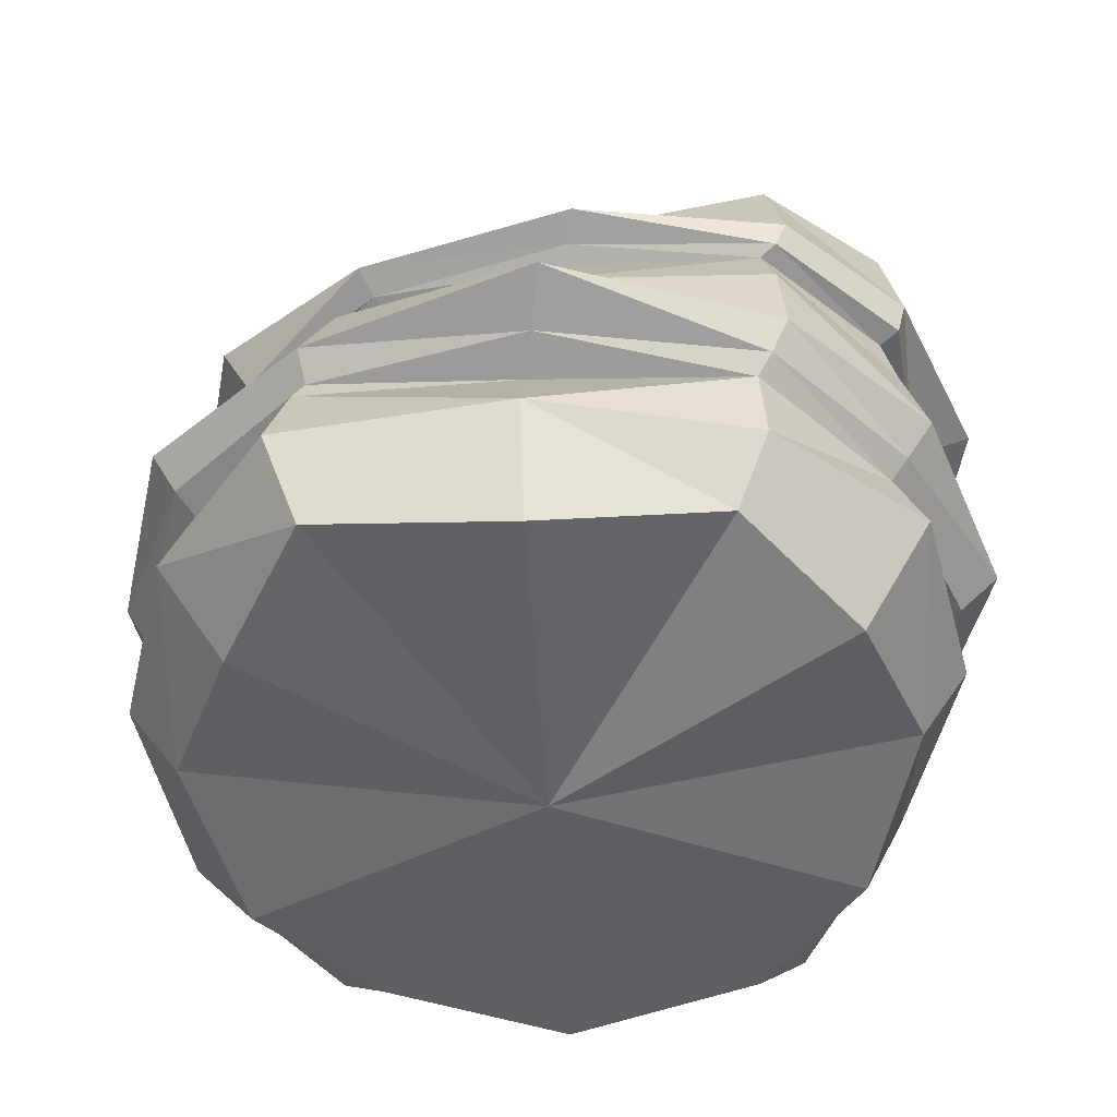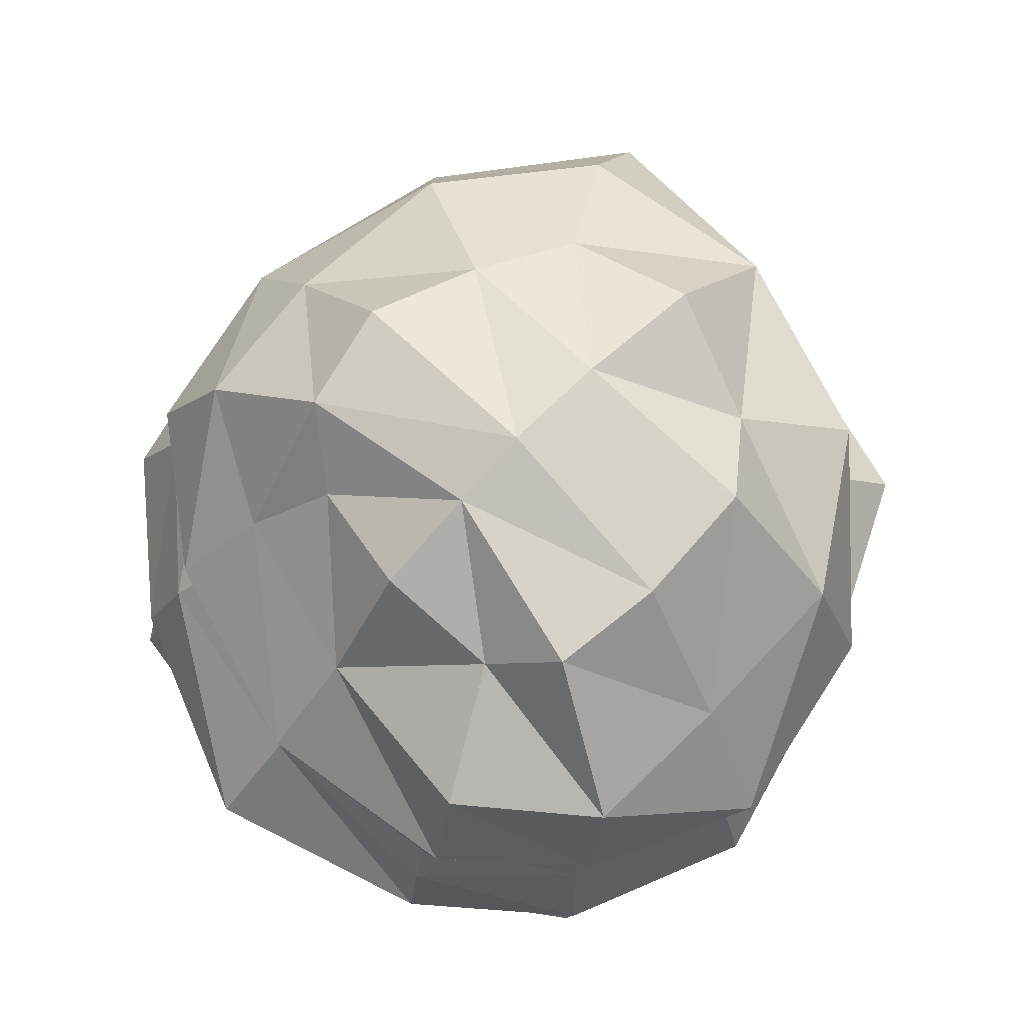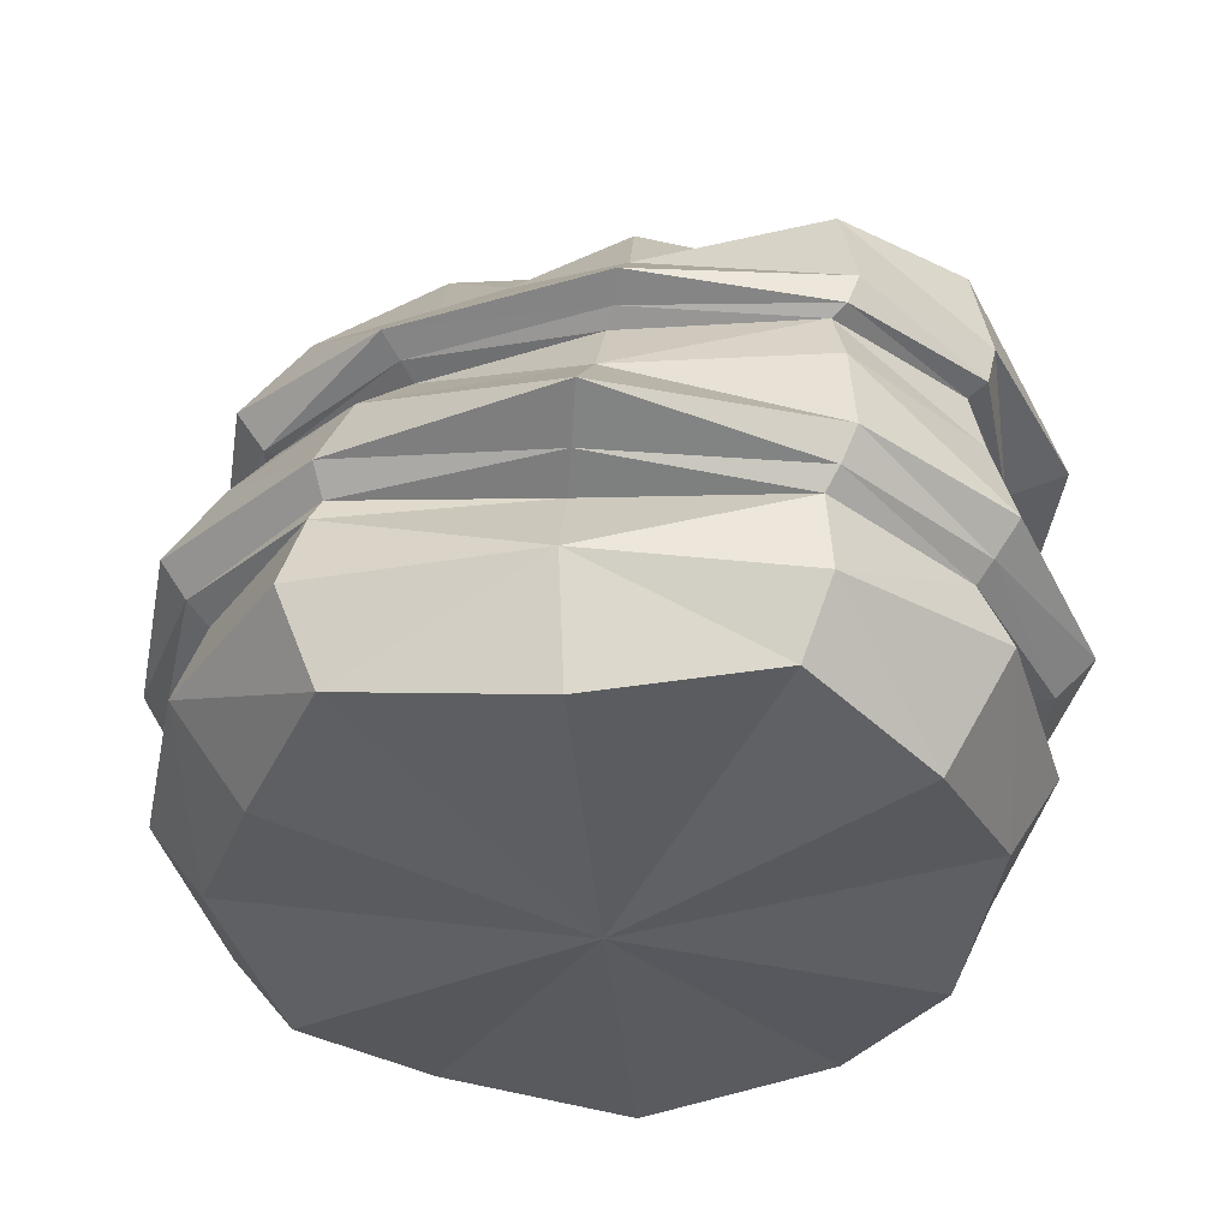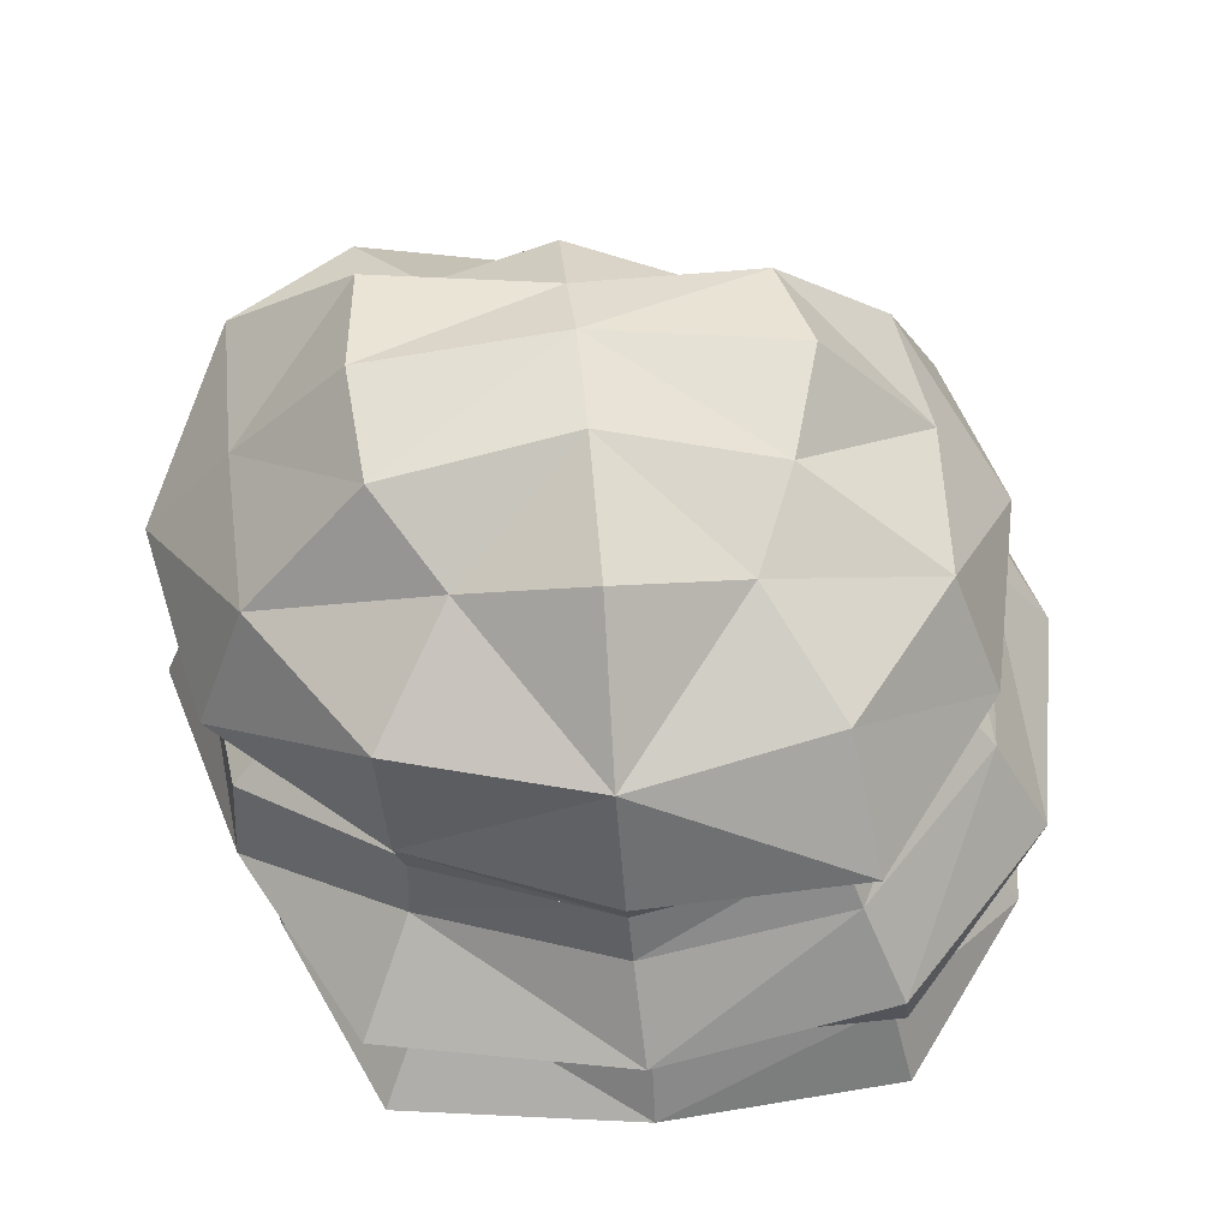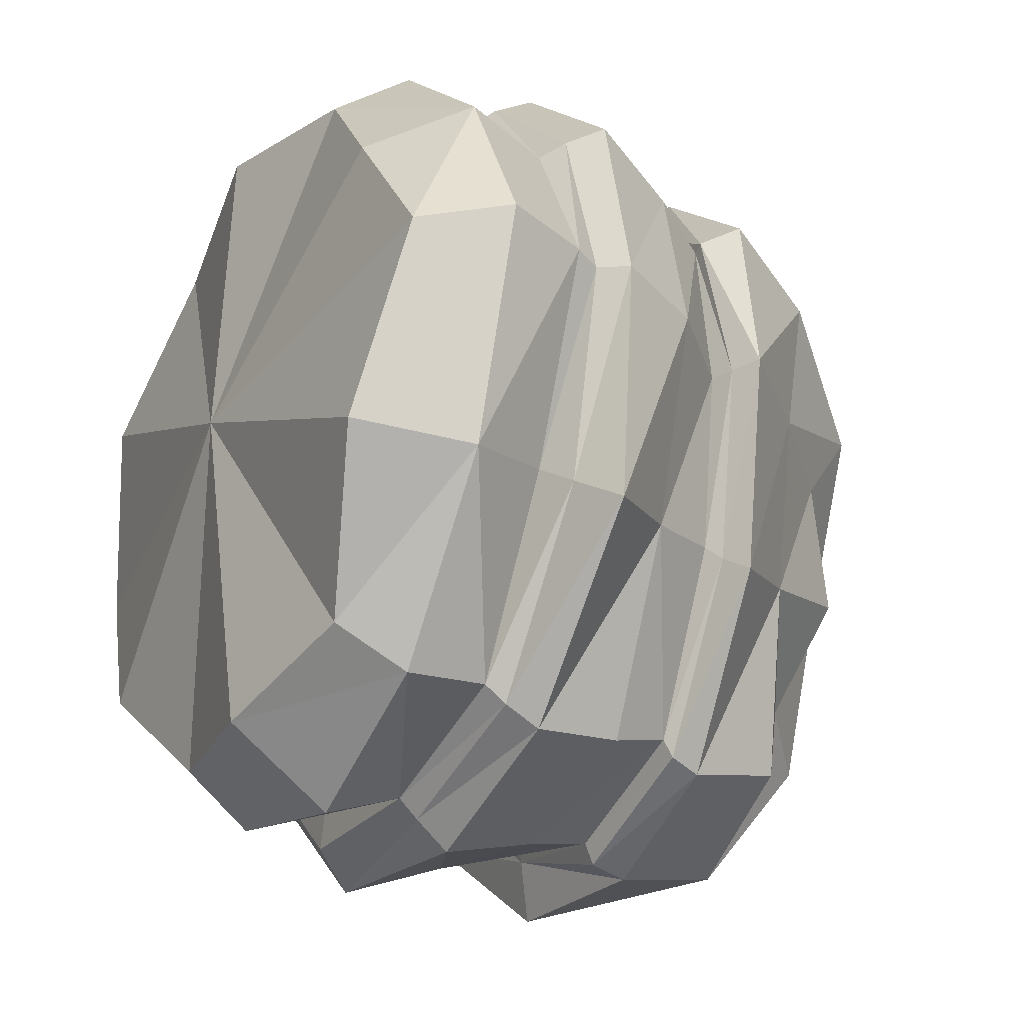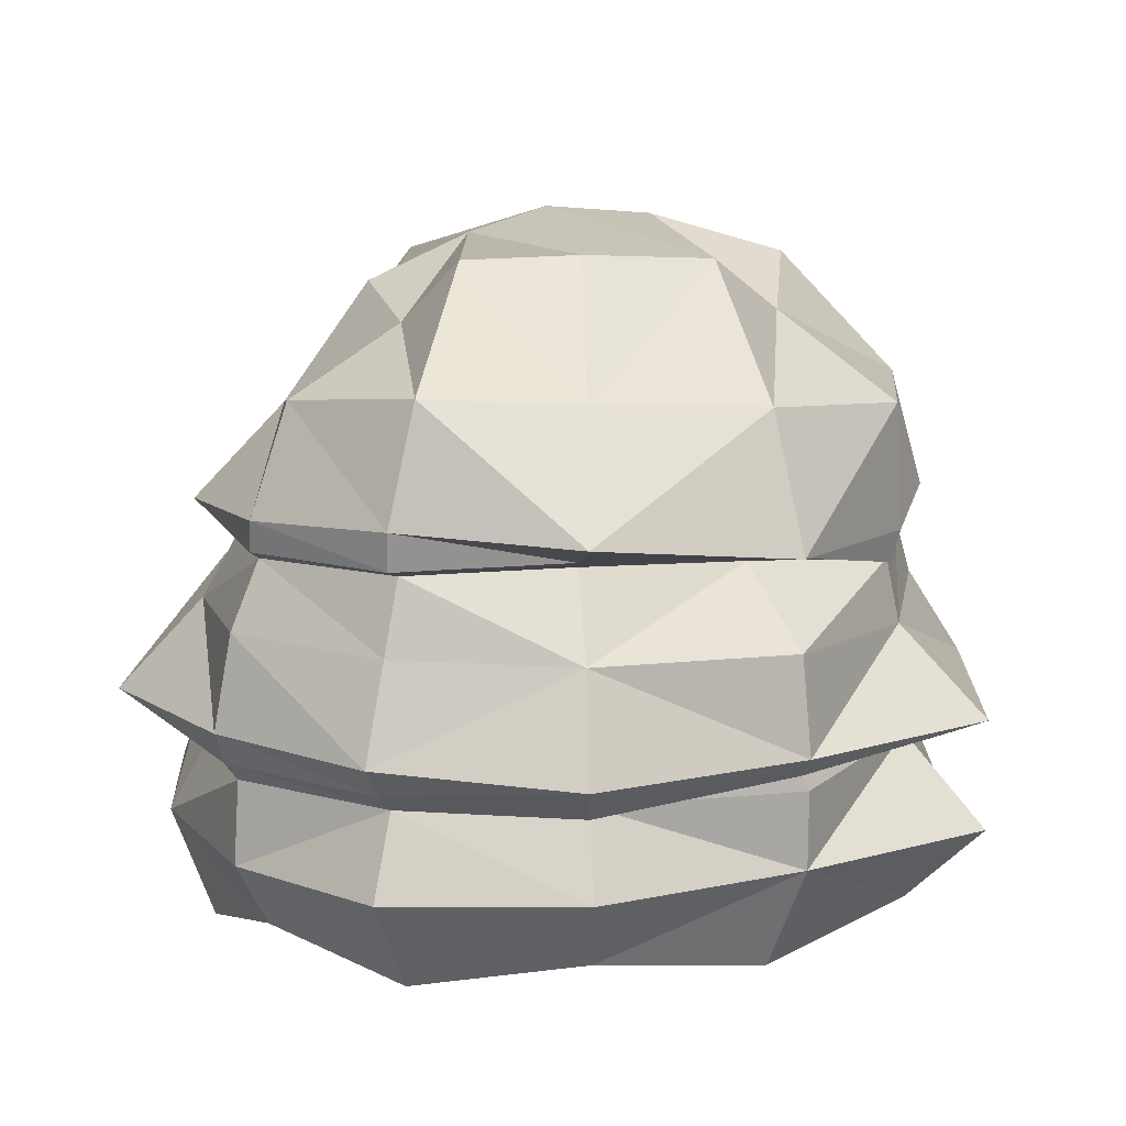
<metadata>
{"format":"obj","ext":"obj","renderer":"f3d","projection":"perspective","resolution":1024,"background":"white","views":[{"elev":-48.1,"azim":118.4,"up":"+Y"},{"elev":72.5,"azim":161.5,"up":"+Y"},{"elev":-37.6,"azim":120.0,"up":"+Y"},{"elev":51.8,"azim":-69.1,"up":"+Y"},{"elev":-27.8,"azim":60.9,"up":"+Z"},{"elev":10.3,"azim":-166.2,"up":"+Y"}]}
</metadata>
<code>
o Bush_2_Cube.042
v -0.4398 0.4346 -0.397
v -0.5131 0.4451 0.2221
v 0.5129 0.4584 0.3081
v 0.4972 0.4458 -0.2579
v -0.3899 0.7735 -0.3728
v 0.05476 0.7992 -0.6025
v -0.03092 0.4788 0.5742
v 0.09663 0.4458 -0.621
v 0.1177 0.9913 -0.1135
v -0.1321 1.016 0.01473
v 0.3694 0.7439 -0.2361
v -0.4839 0.7686 0.1854
v 0.4183 0.7785 0.2563
v -0.02034 0.7981 0.4825
v 0.03202 -0.08168 -0.000531
v 0.1068 0.2533 -0.6198
v -0.02034 0.2712 0.6216
v 0.5464 0.2699 -0.2536
v 0.5385 0.2677 0.3352
v -0.5332 0.2816 0.2543
v -0.4356 0.2529 -0.3671
v -0.444 0.1108 -0.3526
v 0.5418 0.1073 0.3436
v -0.01531 0.1036 0.6419
v -0.5551 0.1107 0.2722
v 0.5629 0.1071 -0.2474
v 0.1104 0.1034 -0.6388
v -0.04958 0.576 0.5096
v 0.4699 0.5539 0.2849
v -0.5064 0.5364 0.2119
v 0.456 0.5804 -0.2613
v 0.0877 0.5672 -0.6293
v -0.367 0.5614 -0.3529
v 0.3467 0.455 -0.5404
v -0.3458 0.549 -0.3253
v -0.4903 0.5403 0.2035
v 0.4532 0.5551 0.276
v 0.4349 0.5633 -0.2382
v 0.08316 0.5565 -0.5952
v -0.03555 0.5733 0.4948
v 0.2694 0.7803 -0.5047
v -0.279 0.9665 -0.2314
v -0.3184 0.9571 0.1062
v 0.2792 0.9522 0.1205
v 0.2544 0.9221 -0.1788
v 0.05262 0.9692 -0.3918
v -0.02568 0.9406 0.2562
v 0.01195 1.029 -0.05767
v -0.155 0.5769 -0.5467
v -0.5222 0.5147 -0.09757
v 0.4244 0.7404 0.03215
v -0.3446 0.5655 0.4508
v 0.2282 0.7873 0.3811
v 0.32 0.1063 0.5409
v -0.6715 0.1122 -0.08651
v -0.3597 0.1027 0.5855
v 0.673 0.1058 0.0871
v 0.3585 0.1068 -0.5124
v -0.1838 0.1038 -0.57
v 0.1006 -0.04827 -0.5238
v -0.006495 -0.04865 0.5218
v 0.503 -0.06474 -0.2215
v 0.4497 -0.03205 0.2773
v -0.4737 -0.04796 0.2353
v 0.3627 0.2616 -0.5296
v -0.5355 0.423 -0.09196
v -0.3417 0.4701 0.4833
v 0.5838 0.4484 0.05008
v 0.2858 0.4639 0.4711
v -0.1736 0.439 -0.5755
v 0.1116 0.3006 -0.6639
v -0.02814 0.3291 0.6639
v 0.6192 0.3076 -0.3025
v 0.5789 0.3131 0.352
v -0.5884 0.3119 0.2706
v -0.4538 0.2855 -0.3999
v -0.607 0.256 -0.08541
v -0.3602 0.2658 0.5661
v 0.6101 0.2748 0.07077
v 0.3188 0.2642 0.5373
v -0.18 0.2292 -0.5783
v -0.3804 -0.04768 -0.3111
v -0.4465 0.2303 -0.3625
v -0.5005 0.2477 0.2435
v 0.5028 0.2412 0.3206
v 0.4933 0.2437 -0.2167
v -0.01531 0.2415 0.5489
v 0.09979 0.2272 -0.589
v 0.3185 0.5693 -0.5338
v -0.1563 0.7852 -0.4993
v -0.5305 0.7558 -0.1255
v 0.5116 0.5745 0.03548
v -0.2946 0.7893 0.431
v 0.251 0.5801 0.4245
v -0.05031 0.6251 0.5697
v 0.5077 0.6043 0.3082
v -0.5282 0.5868 0.2172
v 0.4952 0.602 -0.2894
v 0.08329 0.6239 -0.6422
v -0.4456 0.5732 -0.4277
v 0.3147 0.5564 -0.507
v -0.5161 0.5209 -0.09676
v 0.4751 0.5618 0.03596
v -0.3195 0.5649 0.4348
v -0.1445 0.5622 -0.4997
v 0.2433 0.5706 0.4085
v -0.1087 0.9752 -0.3334
v -0.3461 0.8843 -0.09109
v -0.1944 0.8979 0.2662
v 0.1518 0.9756 0.2255
v 0.3017 0.8661 0.000681
v 0.1556 0.8753 -0.3362
v 0.3329 0.00362 -0.4484
v -0.1643 -0.003675 -0.4994
v 0.2743 -0.000624 0.475
v 0.6082 -0.02423 0.06098
v -0.2956 0.000984 0.4708
v -0.5496 -0.006726 -0.0591
v 0.3672 0.3124 -0.559
v -0.673 0.2856 -0.108
v -0.3772 0.3295 0.5655
v 0.6478 0.3114 0.06341
v 0.3381 0.3196 0.5626
v -0.1932 0.2816 -0.637
v -0.5437 0.2519 -0.06874
v -0.332 0.2371 0.538
v 0.6267 0.2364 0.08021
v 0.3022 0.2393 0.5166
v -0.1653 0.2292 -0.5142
v 0.3548 0.2324 -0.5023
v 0.3107 0.6163 -0.5499
v -0.1906 0.6084 -0.6315
v -0.5369 0.5654 -0.1066
v 0.5558 0.5958 0.0383
v -0.3857 0.6152 0.5132
v 0.2857 0.6187 0.4884
f 70 76 1
f 76 66 1
f 1 102 35
f 35 70 1
f 66 75 2
f 75 67 2
f 2 104 36
f 36 66 2
f 3 123 74
f 3 122 68
f 68 37 3
f 37 69 3
f 68 73 4
f 4 119 34
f 4 101 38
f 4 103 68
f 100 91 5
f 5 108 42
f 42 90 5
f 5 132 100
f 6 132 90
f 90 46 6
f 6 112 41
f 41 99 6
f 7 121 72
f 72 69 7
f 7 106 40
f 40 67 7
f 34 71 8
f 71 70 8
f 70 39 8
f 8 101 34
f 48 44 9
f 9 111 45
f 9 112 46
f 9 107 48
f 10 109 47
f 47 48 10
f 48 42 10
f 10 108 43
f 11 131 41
f 11 112 45
f 11 111 51
f 51 98 11
f 12 135 93
f 12 109 43
f 12 108 91
f 12 133 97
f 13 134 51
f 51 44 13
f 44 53 13
f 13 136 96
f 14 136 53
f 53 47 14
f 14 109 93
f 93 95 14
f 15 114 60
f 15 113 62
f 15 116 63
f 15 115 61
f 15 117 64
f 15 118 82
f 65 88 16
f 88 81 16
f 16 124 71
f 16 119 65
f 17 126 87
f 17 128 80
f 17 123 72
f 72 78 17
f 79 86 18
f 18 130 65
f 65 73 18
f 18 122 79
f 80 85 19
f 19 127 79
f 79 74 19
f 19 123 80
f 20 125 84
f 20 126 78
f 20 121 75
f 75 77 20
f 21 129 83
f 21 125 77
f 21 120 76
f 76 81 21
f 22 125 83
f 22 129 59
f 22 114 82
f 22 118 55
f 23 127 85
f 85 54 23
f 23 115 63
f 23 116 57
f 54 87 24
f 24 126 56
f 24 117 61
f 24 115 54
f 25 126 84
f 25 125 55
f 25 118 64
f 25 117 56
f 26 130 86
f 26 127 57
f 26 116 62
f 26 113 58
f 59 88 27
f 88 58 27
f 58 60 27
f 27 114 59
f 40 94 28
f 94 95 28
f 95 52 28
f 28 104 40
f 37 92 29
f 29 134 96
f 29 136 94
f 94 37 29
f 36 52 30
f 52 97 30
f 30 133 50
f 50 36 30
f 31 101 89
f 89 98 31
f 31 134 92
f 92 38 31
f 39 49 32
f 49 99 32
f 32 131 89
f 89 39 32
f 33 102 50
f 33 133 100
f 100 49 33
f 33 105 35
f 70 124 76
f 76 120 66
f 1 66 102
f 35 105 70
f 66 120 75
f 75 121 67
f 2 67 104
f 36 102 66
f 3 69 123
f 3 74 122
f 68 103 37
f 37 106 69
f 68 122 73
f 4 73 119
f 4 34 101
f 4 38 103
f 100 133 91
f 5 91 108
f 42 107 90
f 5 90 132
f 6 99 132
f 90 107 46
f 6 46 112
f 41 131 99
f 7 67 121
f 72 123 69
f 7 69 106
f 40 104 67
f 34 119 71
f 71 124 70
f 70 105 39
f 8 39 101
f 48 110 44
f 9 44 111
f 9 45 112
f 9 46 107
f 10 43 109
f 47 110 48
f 48 107 42
f 10 42 108
f 11 98 131
f 11 41 112
f 11 45 111
f 51 134 98
f 12 97 135
f 12 93 109
f 12 43 108
f 12 91 133
f 13 96 134
f 51 111 44
f 44 110 53
f 13 53 136
f 14 95 136
f 53 110 47
f 14 47 109
f 93 135 95
f 15 82 114
f 15 60 113
f 15 62 116
f 15 63 115
f 15 61 117
f 15 64 118
f 65 130 88
f 88 129 81
f 16 81 124
f 16 71 119
f 17 78 126
f 17 87 128
f 17 80 123
f 72 121 78
f 79 127 86
f 18 86 130
f 65 119 73
f 18 73 122
f 80 128 85
f 19 85 127
f 79 122 74
f 19 74 123
f 20 77 125
f 20 84 126
f 20 78 121
f 75 120 77
f 21 81 129
f 21 83 125
f 21 77 120
f 76 124 81
f 22 55 125
f 22 83 129
f 22 59 114
f 22 82 118
f 23 57 127
f 85 128 54
f 23 54 115
f 23 63 116
f 54 128 87
f 24 87 126
f 24 56 117
f 24 61 115
f 25 56 126
f 25 84 125
f 25 55 118
f 25 64 117
f 26 58 130
f 26 86 127
f 26 57 116
f 26 62 113
f 59 129 88
f 88 130 58
f 58 113 60
f 27 60 114
f 40 106 94
f 94 136 95
f 95 135 52
f 28 52 104
f 37 103 92
f 29 92 134
f 29 96 136
f 94 106 37
f 36 104 52
f 52 135 97
f 30 97 133
f 50 102 36
f 31 38 101
f 89 131 98
f 31 98 134
f 92 103 38
f 39 105 49
f 49 132 99
f 32 99 131
f 89 101 39
f 33 35 102
f 33 50 133
f 100 132 49
f 33 49 105

</code>
